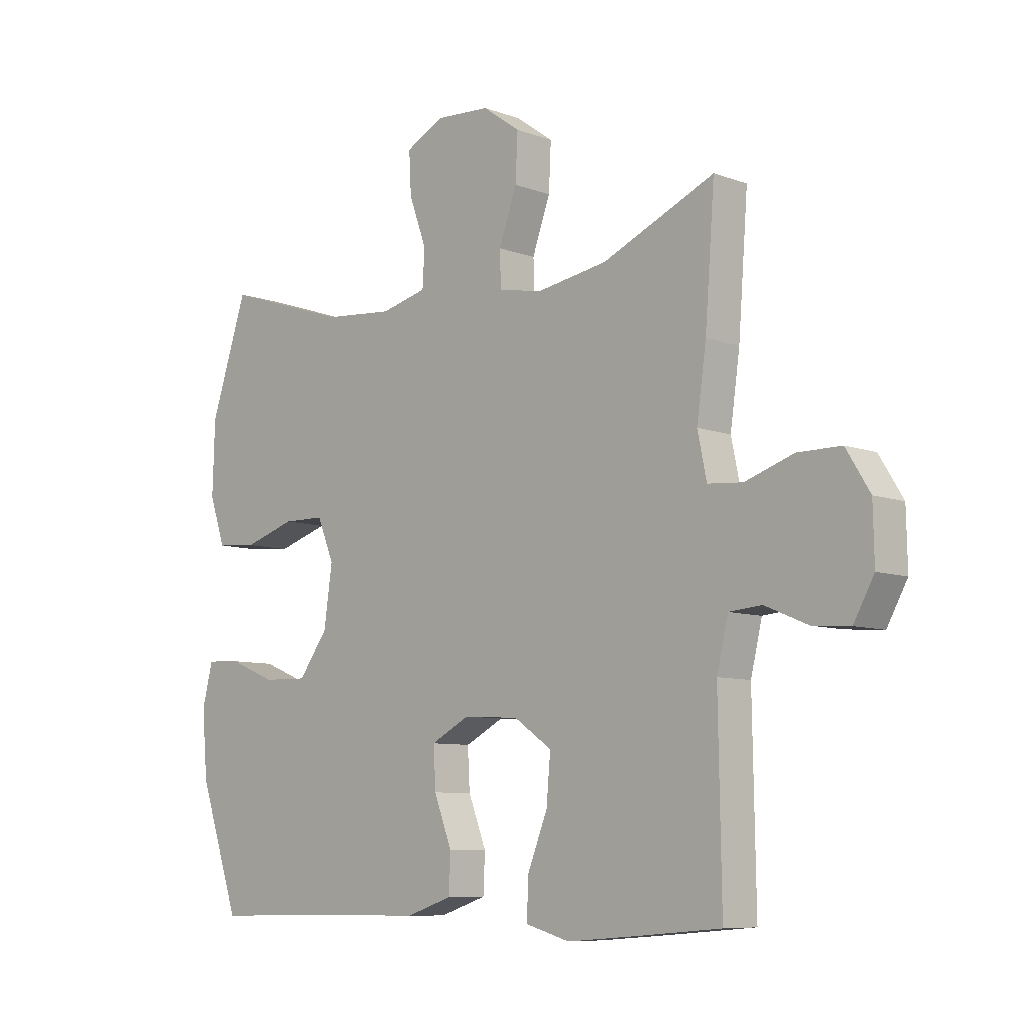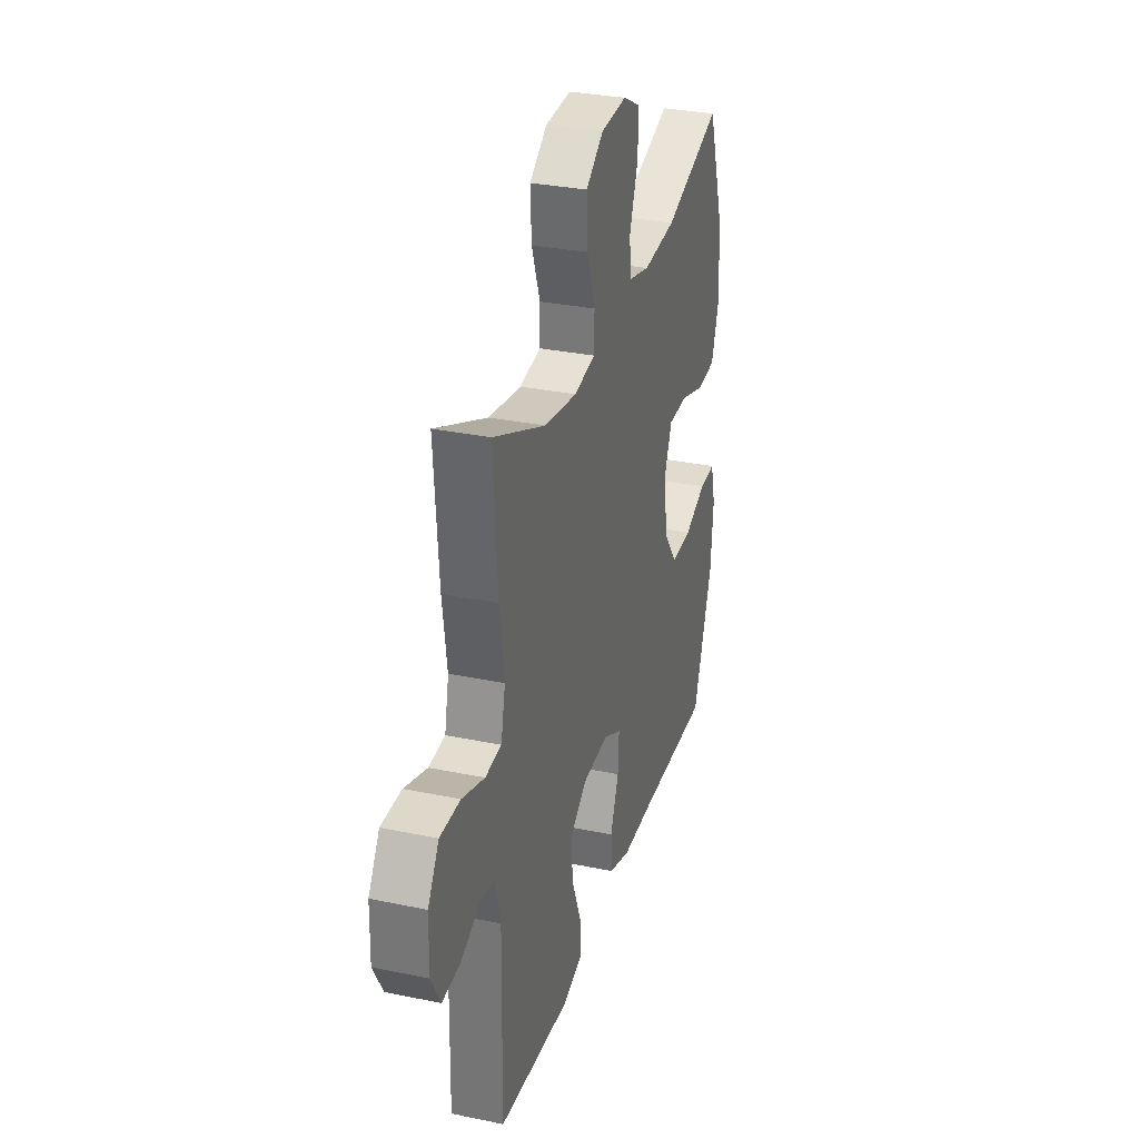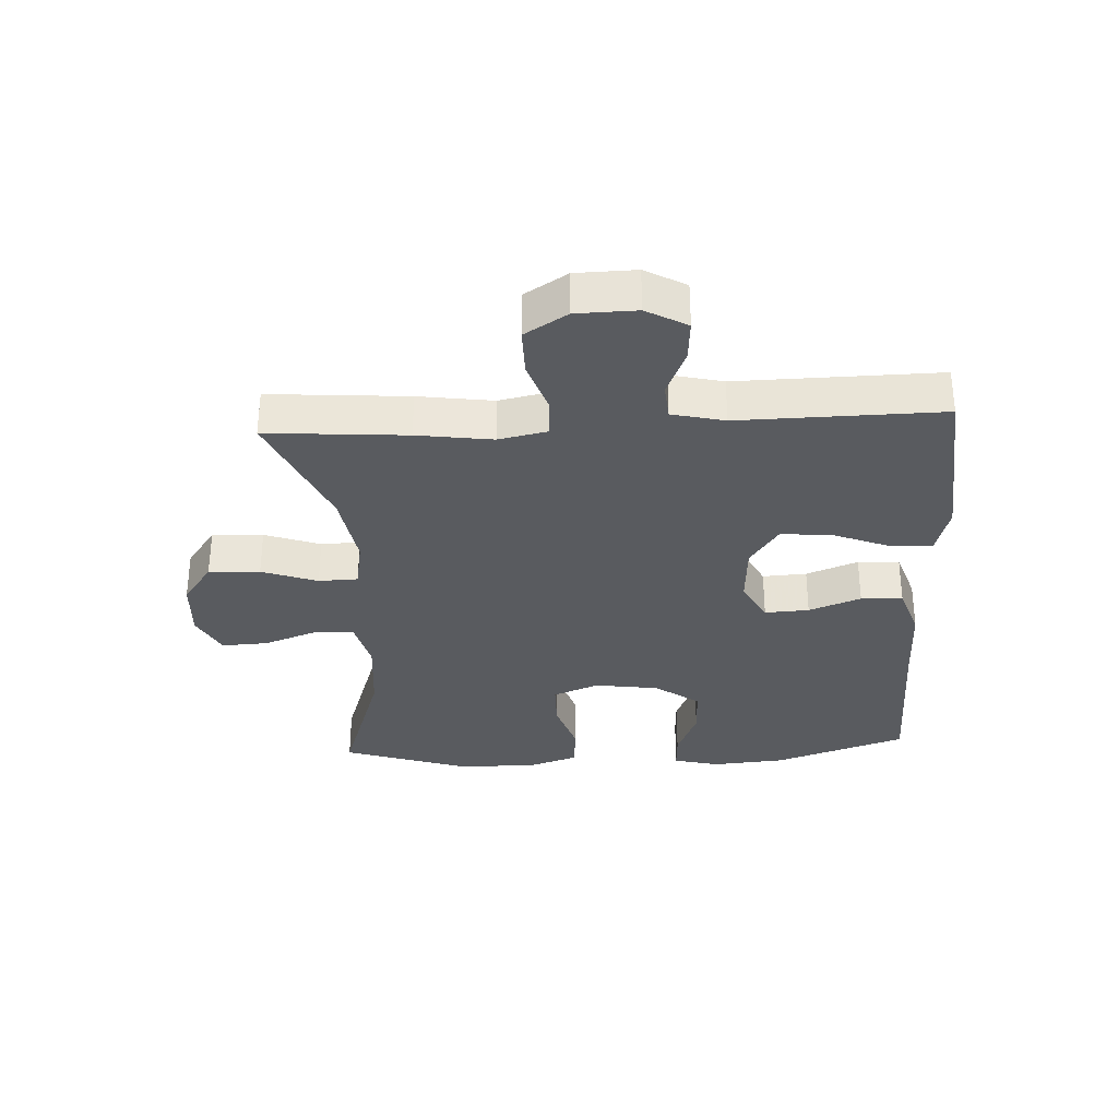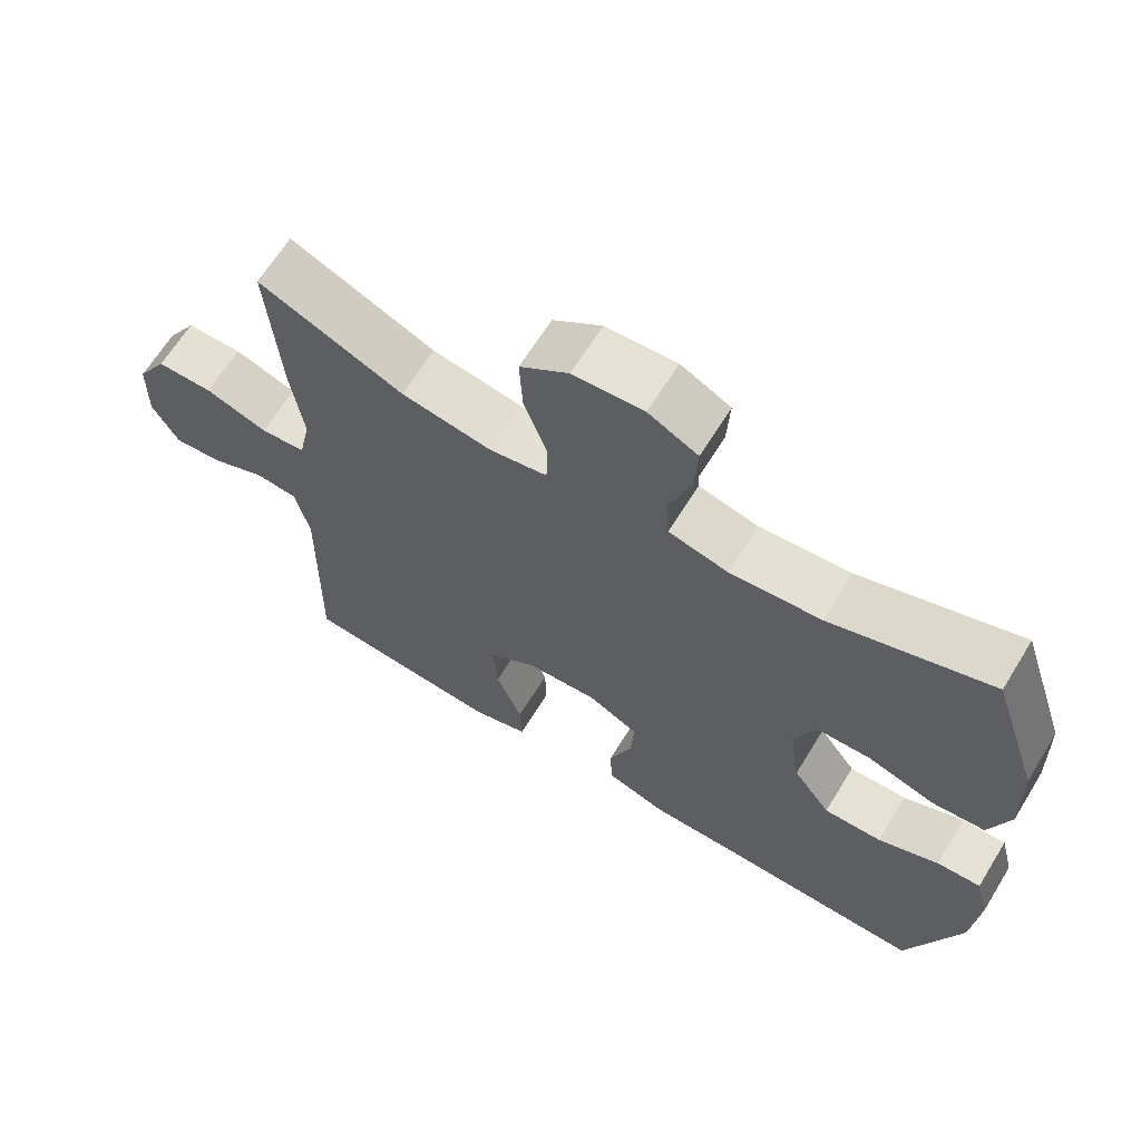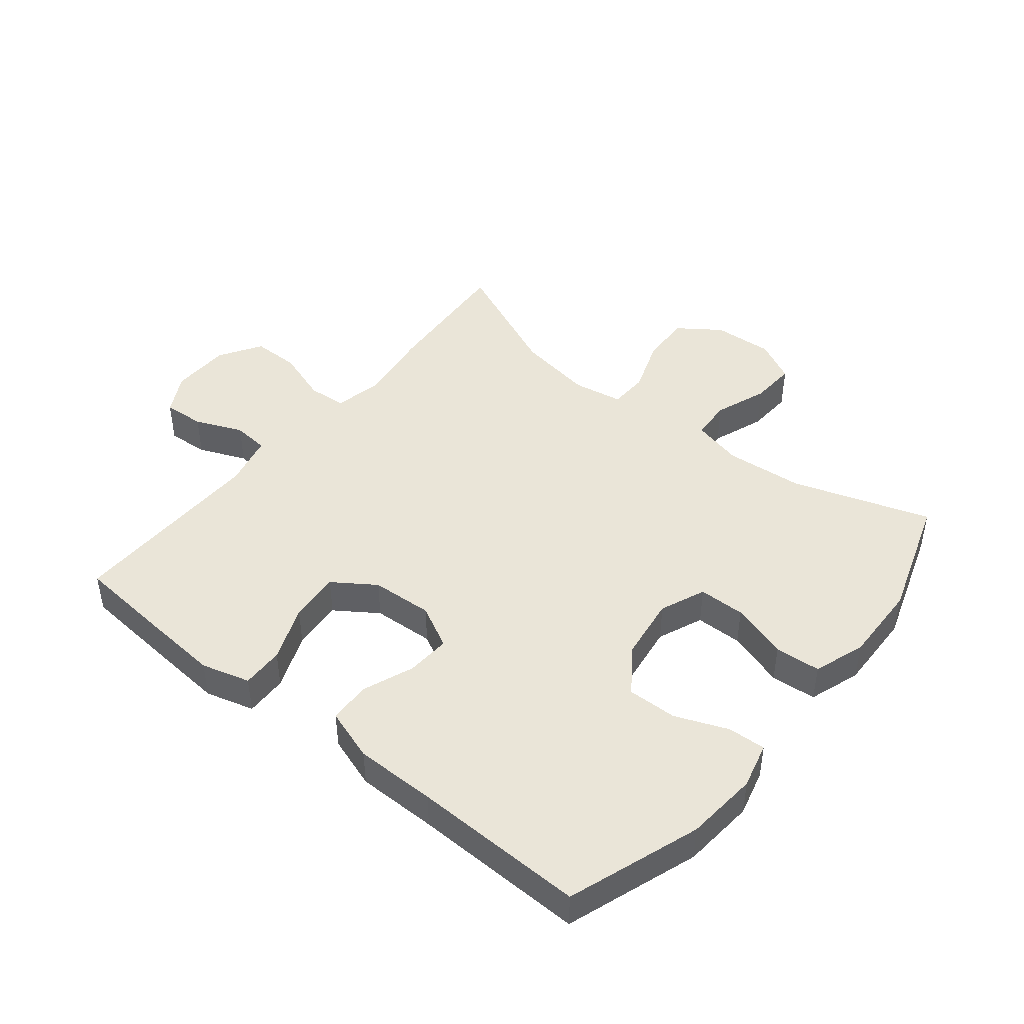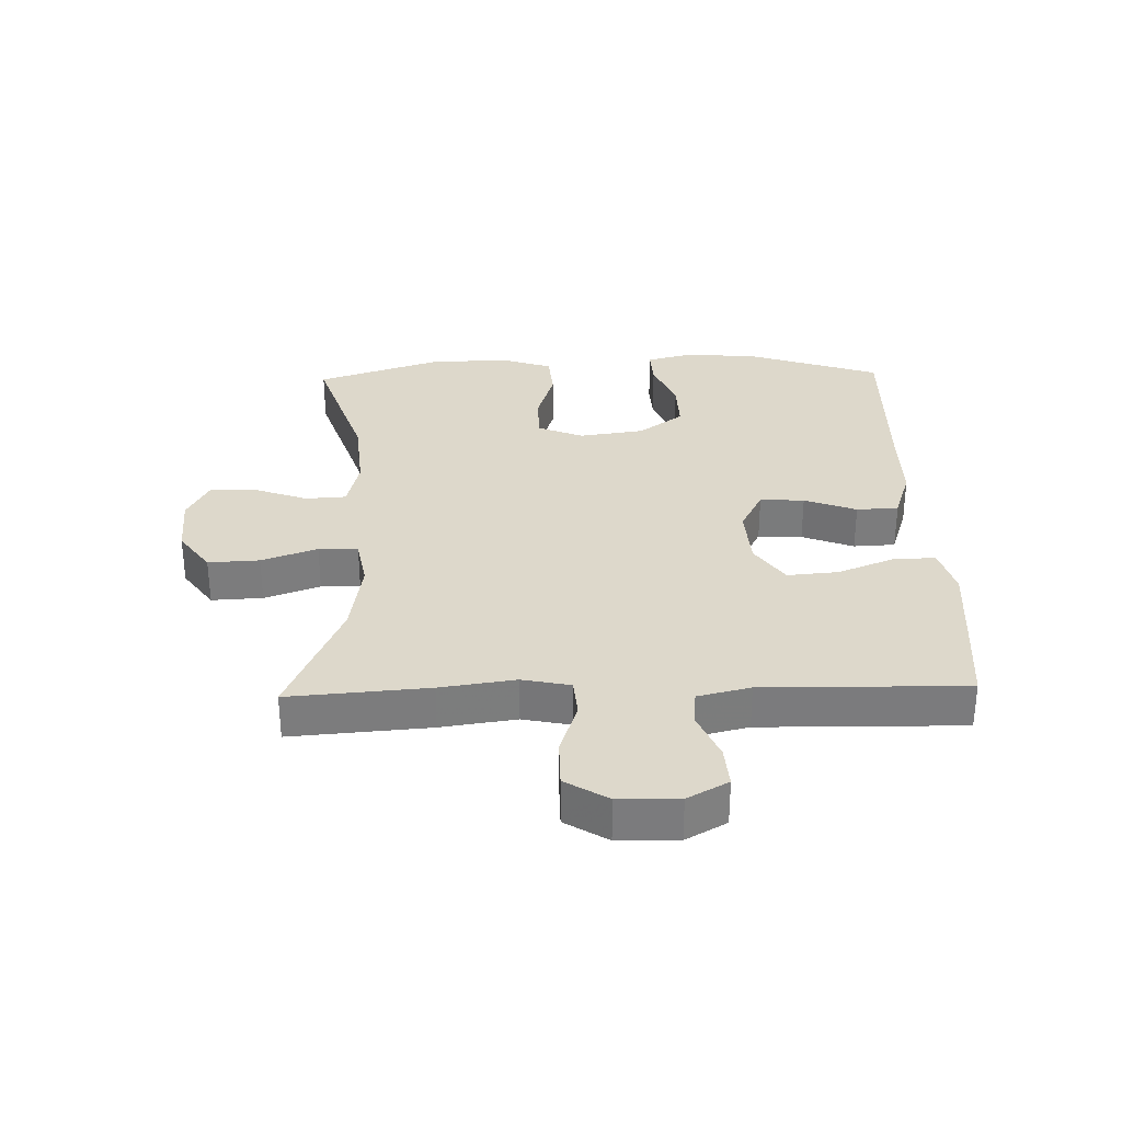
<metadata>
{"format":"obj","ext":"obj","renderer":"f3d","projection":"perspective","resolution":1024,"background":"white","views":[{"elev":-8.2,"azim":44.7,"up":"+Z"},{"elev":31.0,"azim":106.6,"up":"+Z"},{"elev":-32.4,"azim":93.0,"up":"+Y"},{"elev":65.3,"azim":-148.4,"up":"+Z"},{"elev":44.9,"azim":-140.9,"up":"+Y"},{"elev":31.5,"azim":88.4,"up":"+Y"}]}
</metadata>
<code>
v 0.5 0.07 0.5
v 0.483 0.07 0.277
v 0.466 0.07 0.157
v 0.482 0.07 0.08
v 0.544 0.07 0.075
v 0.63 0.07 0.104
v 0.707 0.07 0.104
v 0.749 0.07 0.036
v 0.751 0.07 -0.06
v 0.715 0.07 -0.125
v 0.649 0.07 -0.12
v 0.573 0.07 -0.088
v 0.515 0.07 -0.093
v 0.495 0.07 -0.177
v 0.5 0.07 -0.5
v 0.35 0.07 -0.513
v 0.226 0.07 -0.523
v 0.148 0.07 -0.501
v 0.15 0.07 -0.433
v 0.186 0.07 -0.343
v 0.193 0.07 -0.261
v 0.126 0.07 -0.215
v 0.027 0.07 -0.209
v -0.042 0.07 -0.245
v -0.038 0.07 -0.316
v -0.006 0.07 -0.399
v -0.009 0.07 -0.466
v -0.093 0.07 -0.494
v -0.223 0.07 -0.494
v -0.5 0.07 -0.5
v -0.573 0.07 -0.287
v -0.583 0.07 -0.17
v -0.564 0.07 -0.096
v -0.503 0.07 -0.099
v -0.419 0.07 -0.133
v -0.339 0.07 -0.135
v -0.287 0.07 -0.064
v -0.272 0.07 0.04
v -0.302 0.07 0.113
v -0.377 0.07 0.114
v -0.469 0.07 0.085
v -0.542 0.07 0.091
v -0.57 0.07 0.174
v -0.566 0.07 0.302
v -0.5 0.07 0.5
v -0.279 0.07 0.427
v -0.153 0.07 0.416
v -0.071 0.07 0.436
v -0.067 0.07 0.501
v -0.098 0.07 0.586
v -0.102 0.07 0.66
v -0.034 0.07 0.695
v 0.063 0.07 0.689
v 0.13 0.07 0.641
v 0.126 0.07 0.559
v 0.094 0.07 0.47
v 0.096 0.07 0.407
v 0.176 0.07 0.393
v 0.3 0.07 0.413
v 0.5 0 0.5
v 0.483 0 0.277
v 0.466 0 0.157
v 0.482 0 0.08
v 0.544 0 0.075
v 0.63 0 0.104
v 0.707 0 0.104
v 0.749 0 0.036
v 0.751 0 -0.06
v 0.715 0 -0.125
v 0.649 0 -0.12
v 0.573 0 -0.088
v 0.515 0 -0.093
v 0.495 0 -0.177
v 0.5 0 -0.5
v 0.35 0 -0.513
v 0.226 0 -0.523
v 0.148 0 -0.501
v 0.15 0 -0.433
v 0.186 0 -0.343
v 0.193 0 -0.261
v 0.126 0 -0.215
v 0.027 0 -0.209
v -0.042 0 -0.245
v -0.038 0 -0.316
v -0.006 0 -0.399
v -0.009 0 -0.466
v -0.093 0 -0.494
v -0.223 0 -0.494
v -0.5 0 -0.5
v -0.573 0 -0.287
v -0.583 0 -0.17
v -0.564 0 -0.096
v -0.503 0 -0.099
v -0.419 0 -0.133
v -0.339 0 -0.135
v -0.287 0 -0.064
v -0.272 0 0.04
v -0.302 0 0.113
v -0.377 0 0.114
v -0.469 0 0.085
v -0.542 0 0.091
v -0.57 0 0.174
v -0.566 0 0.302
v -0.5 0 0.5
v -0.279 0 0.427
v -0.153 0 0.416
v -0.071 0 0.436
v -0.067 0 0.501
v -0.098 0 0.586
v -0.102 0 0.66
v -0.034 0 0.695
v 0.063 0 0.689
v 0.13 0 0.641
v 0.126 0 0.559
v 0.094 0 0.47
v 0.096 0 0.407
v 0.176 0 0.393
v 0.3 0 0.413
f 53 54 55 56
f 53 56 57
f 52 53 57
f 49 50 51 52
f 48 49 52 57
f 47 48 57 58
f 43 44 45 46
f 43 46 47
f 40 41 42 43
f 39 40 43 47
f 38 39 47 58
f 32 33 34 35
f 32 35 36
f 29 30 31 32
f 29 32 36
f 28 29 36 37
f 25 26 27 28
f 24 25 28 37
f 17 18 19 20
f 17 20 21
f 14 15 16 17
f 13 14 17 21
f 9 10 11 12
f 9 12 13
f 8 9 13
f 5 6 7 8
f 4 5 8 13
f 3 4 13 21
f 59 1 2 3
f 23 24 37 38
f 22 23 38 58
f 22 58 59
f 3 21 22 59
f 115 114 113 112
f 116 115 112
f 116 112 111
f 111 110 109 108
f 116 111 108 107
f 117 116 107 106
f 105 104 103 102
f 106 105 102
f 102 101 100 99
f 106 102 99 98
f 117 106 98 97
f 94 93 92 91
f 95 94 91
f 91 90 89 88
f 95 91 88
f 96 95 88 87
f 87 86 85 84
f 96 87 84 83
f 79 78 77 76
f 80 79 76
f 76 75 74 73
f 80 76 73 72
f 71 70 69 68
f 72 71 68
f 72 68 67
f 67 66 65 64
f 72 67 64 63
f 80 72 63 62
f 62 61 60 118
f 97 96 83 82
f 117 97 82 81
f 118 117 81
f 118 81 80 62
f 1 60 61 2
f 2 61 62 3
f 3 62 63 4
f 4 63 64 5
f 5 64 65 6
f 6 65 66 7
f 7 66 67 8
f 8 67 68 9
f 9 68 69 10
f 10 69 70 11
f 11 70 71 12
f 12 71 72 13
f 13 72 73 14
f 14 73 74 15
f 15 74 75 16
f 16 75 76 17
f 17 76 77 18
f 18 77 78 19
f 19 78 79 20
f 20 79 80 21
f 21 80 81 22
f 22 81 82 23
f 23 82 83 24
f 24 83 84 25
f 25 84 85 26
f 26 85 86 27
f 27 86 87 28
f 28 87 88 29
f 29 88 89 30
f 30 89 90 31
f 31 90 91 32
f 32 91 92 33
f 33 92 93 34
f 34 93 94 35
f 35 94 95 36
f 36 95 96 37
f 37 96 97 38
f 38 97 98 39
f 39 98 99 40
f 40 99 100 41
f 41 100 101 42
f 42 101 102 43
f 43 102 103 44
f 44 103 104 45
f 45 104 105 46
f 46 105 106 47
f 47 106 107 48
f 48 107 108 49
f 49 108 109 50
f 50 109 110 51
f 51 110 111 52
f 52 111 112 53
f 53 112 113 54
f 54 113 114 55
f 55 114 115 56
f 56 115 116 57
f 57 116 117 58
f 58 117 118 59
f 59 118 60 1

</code>
